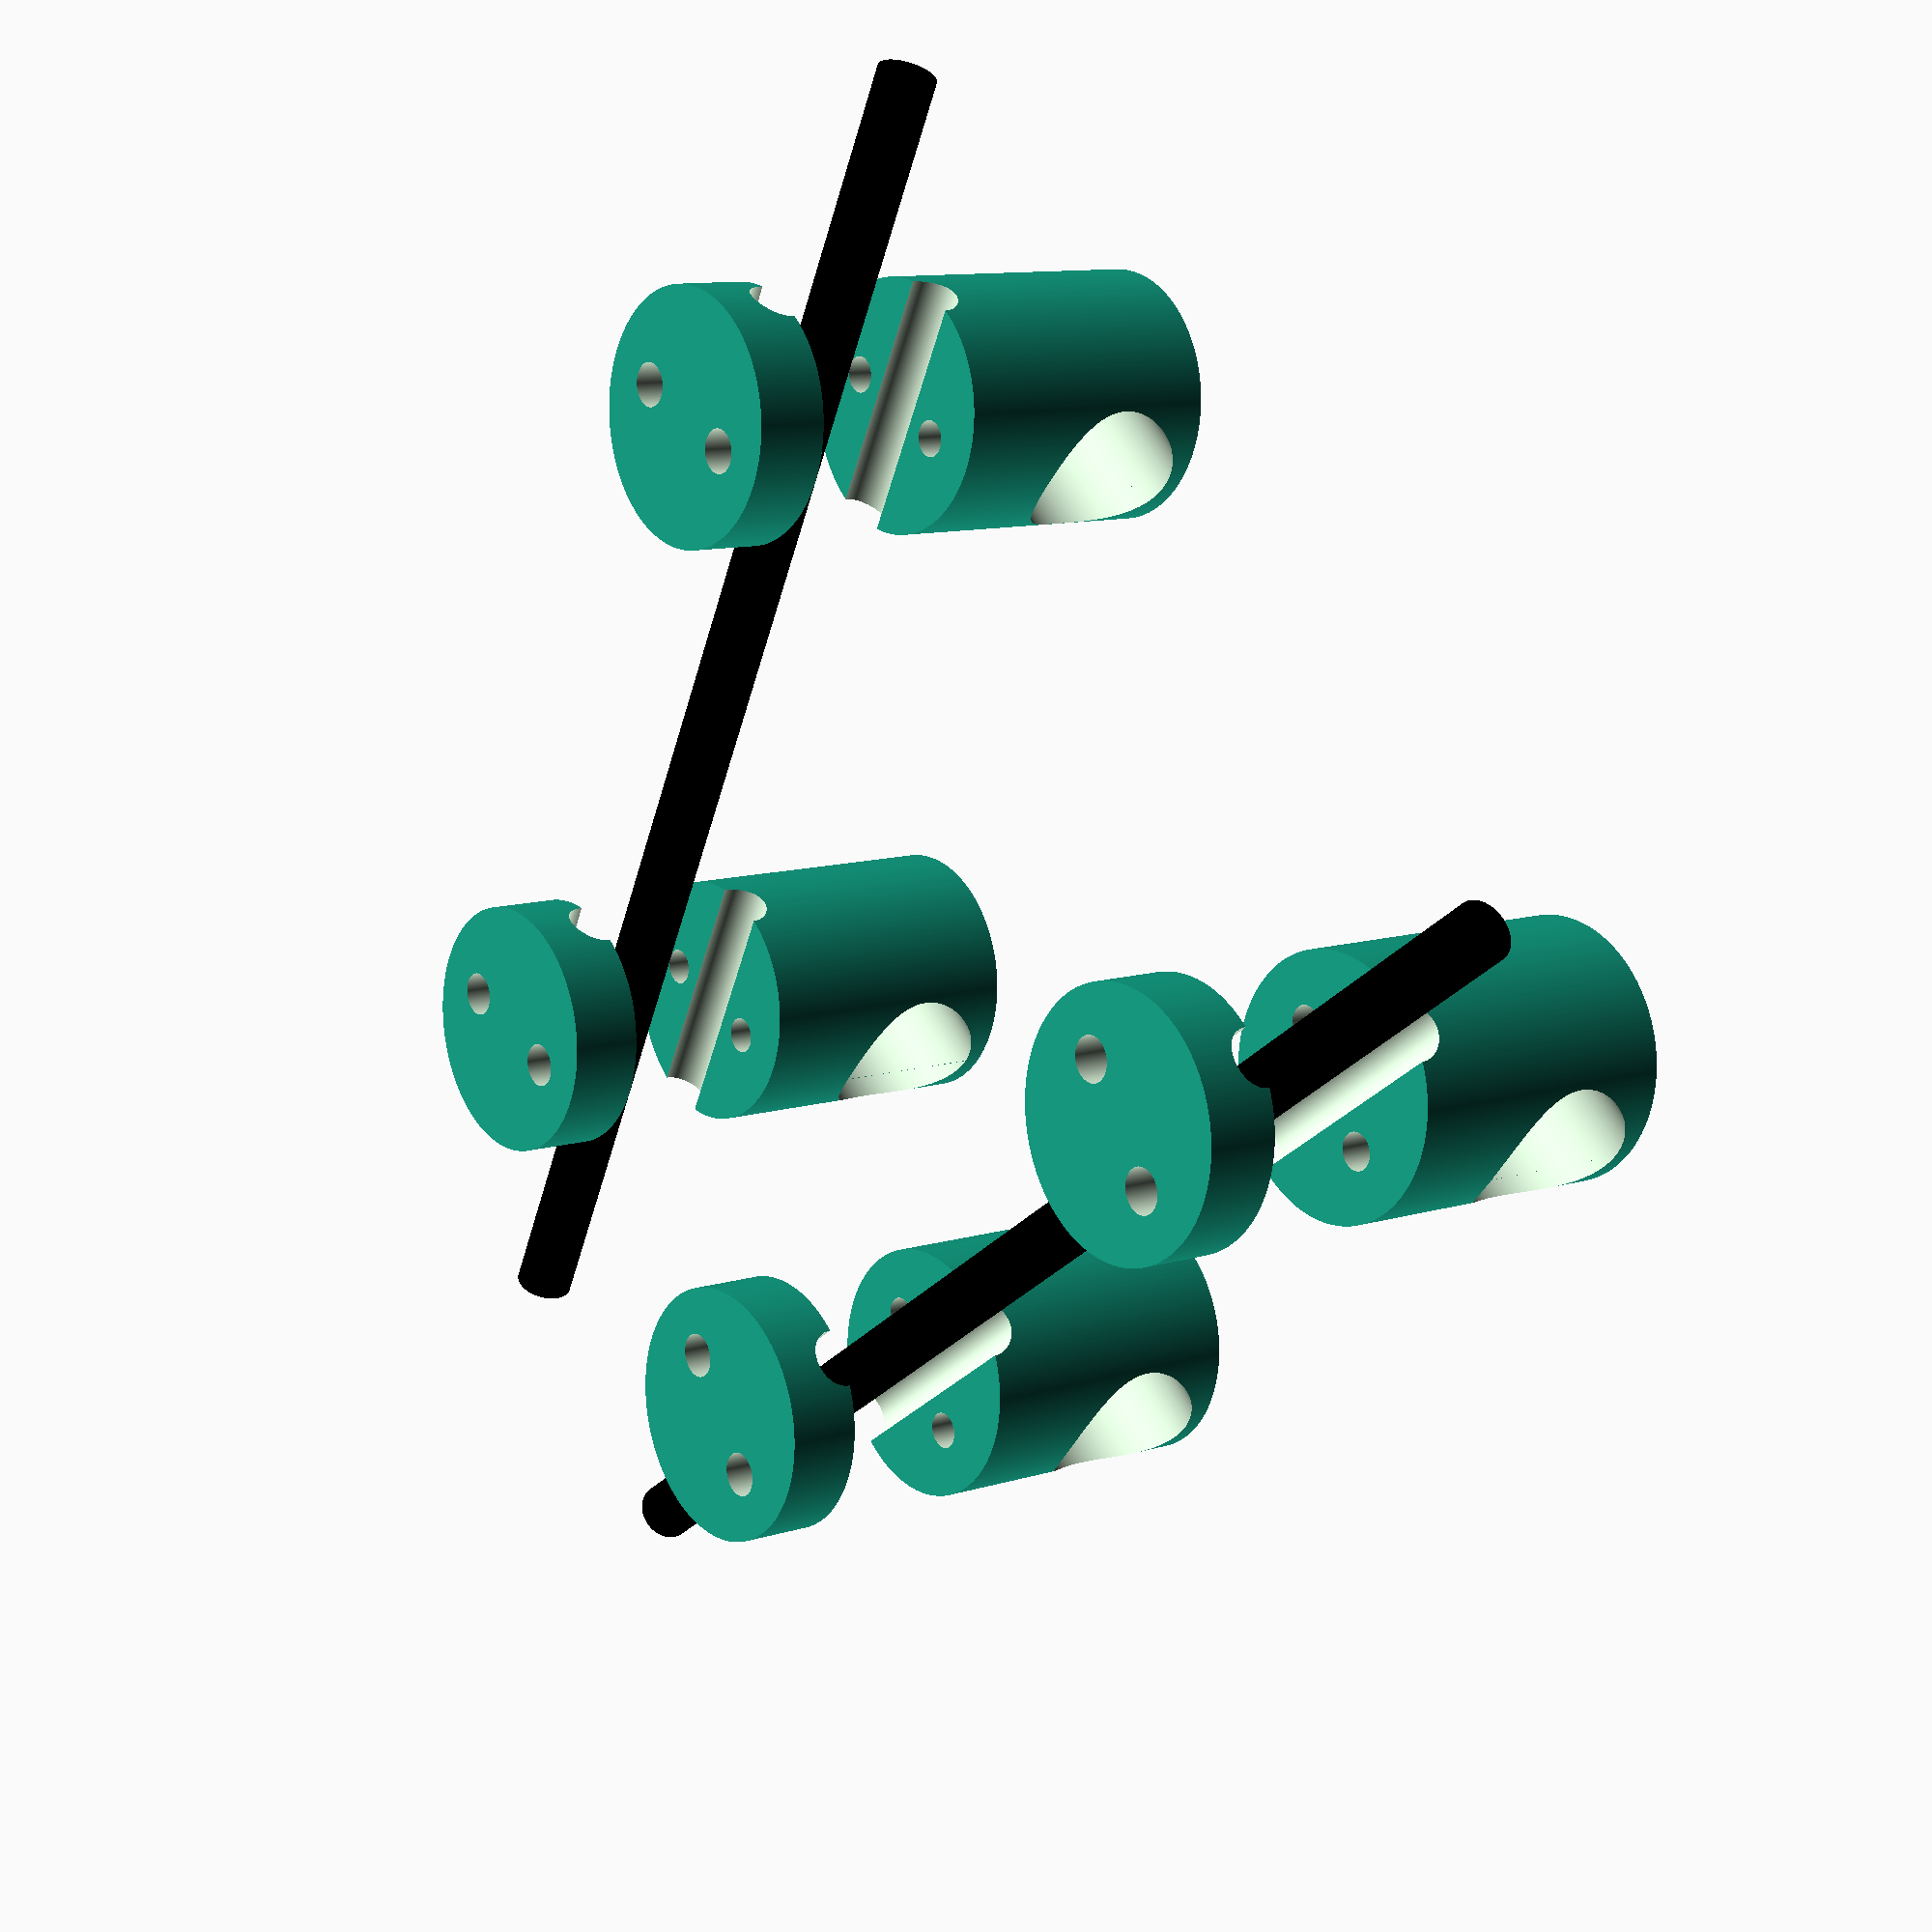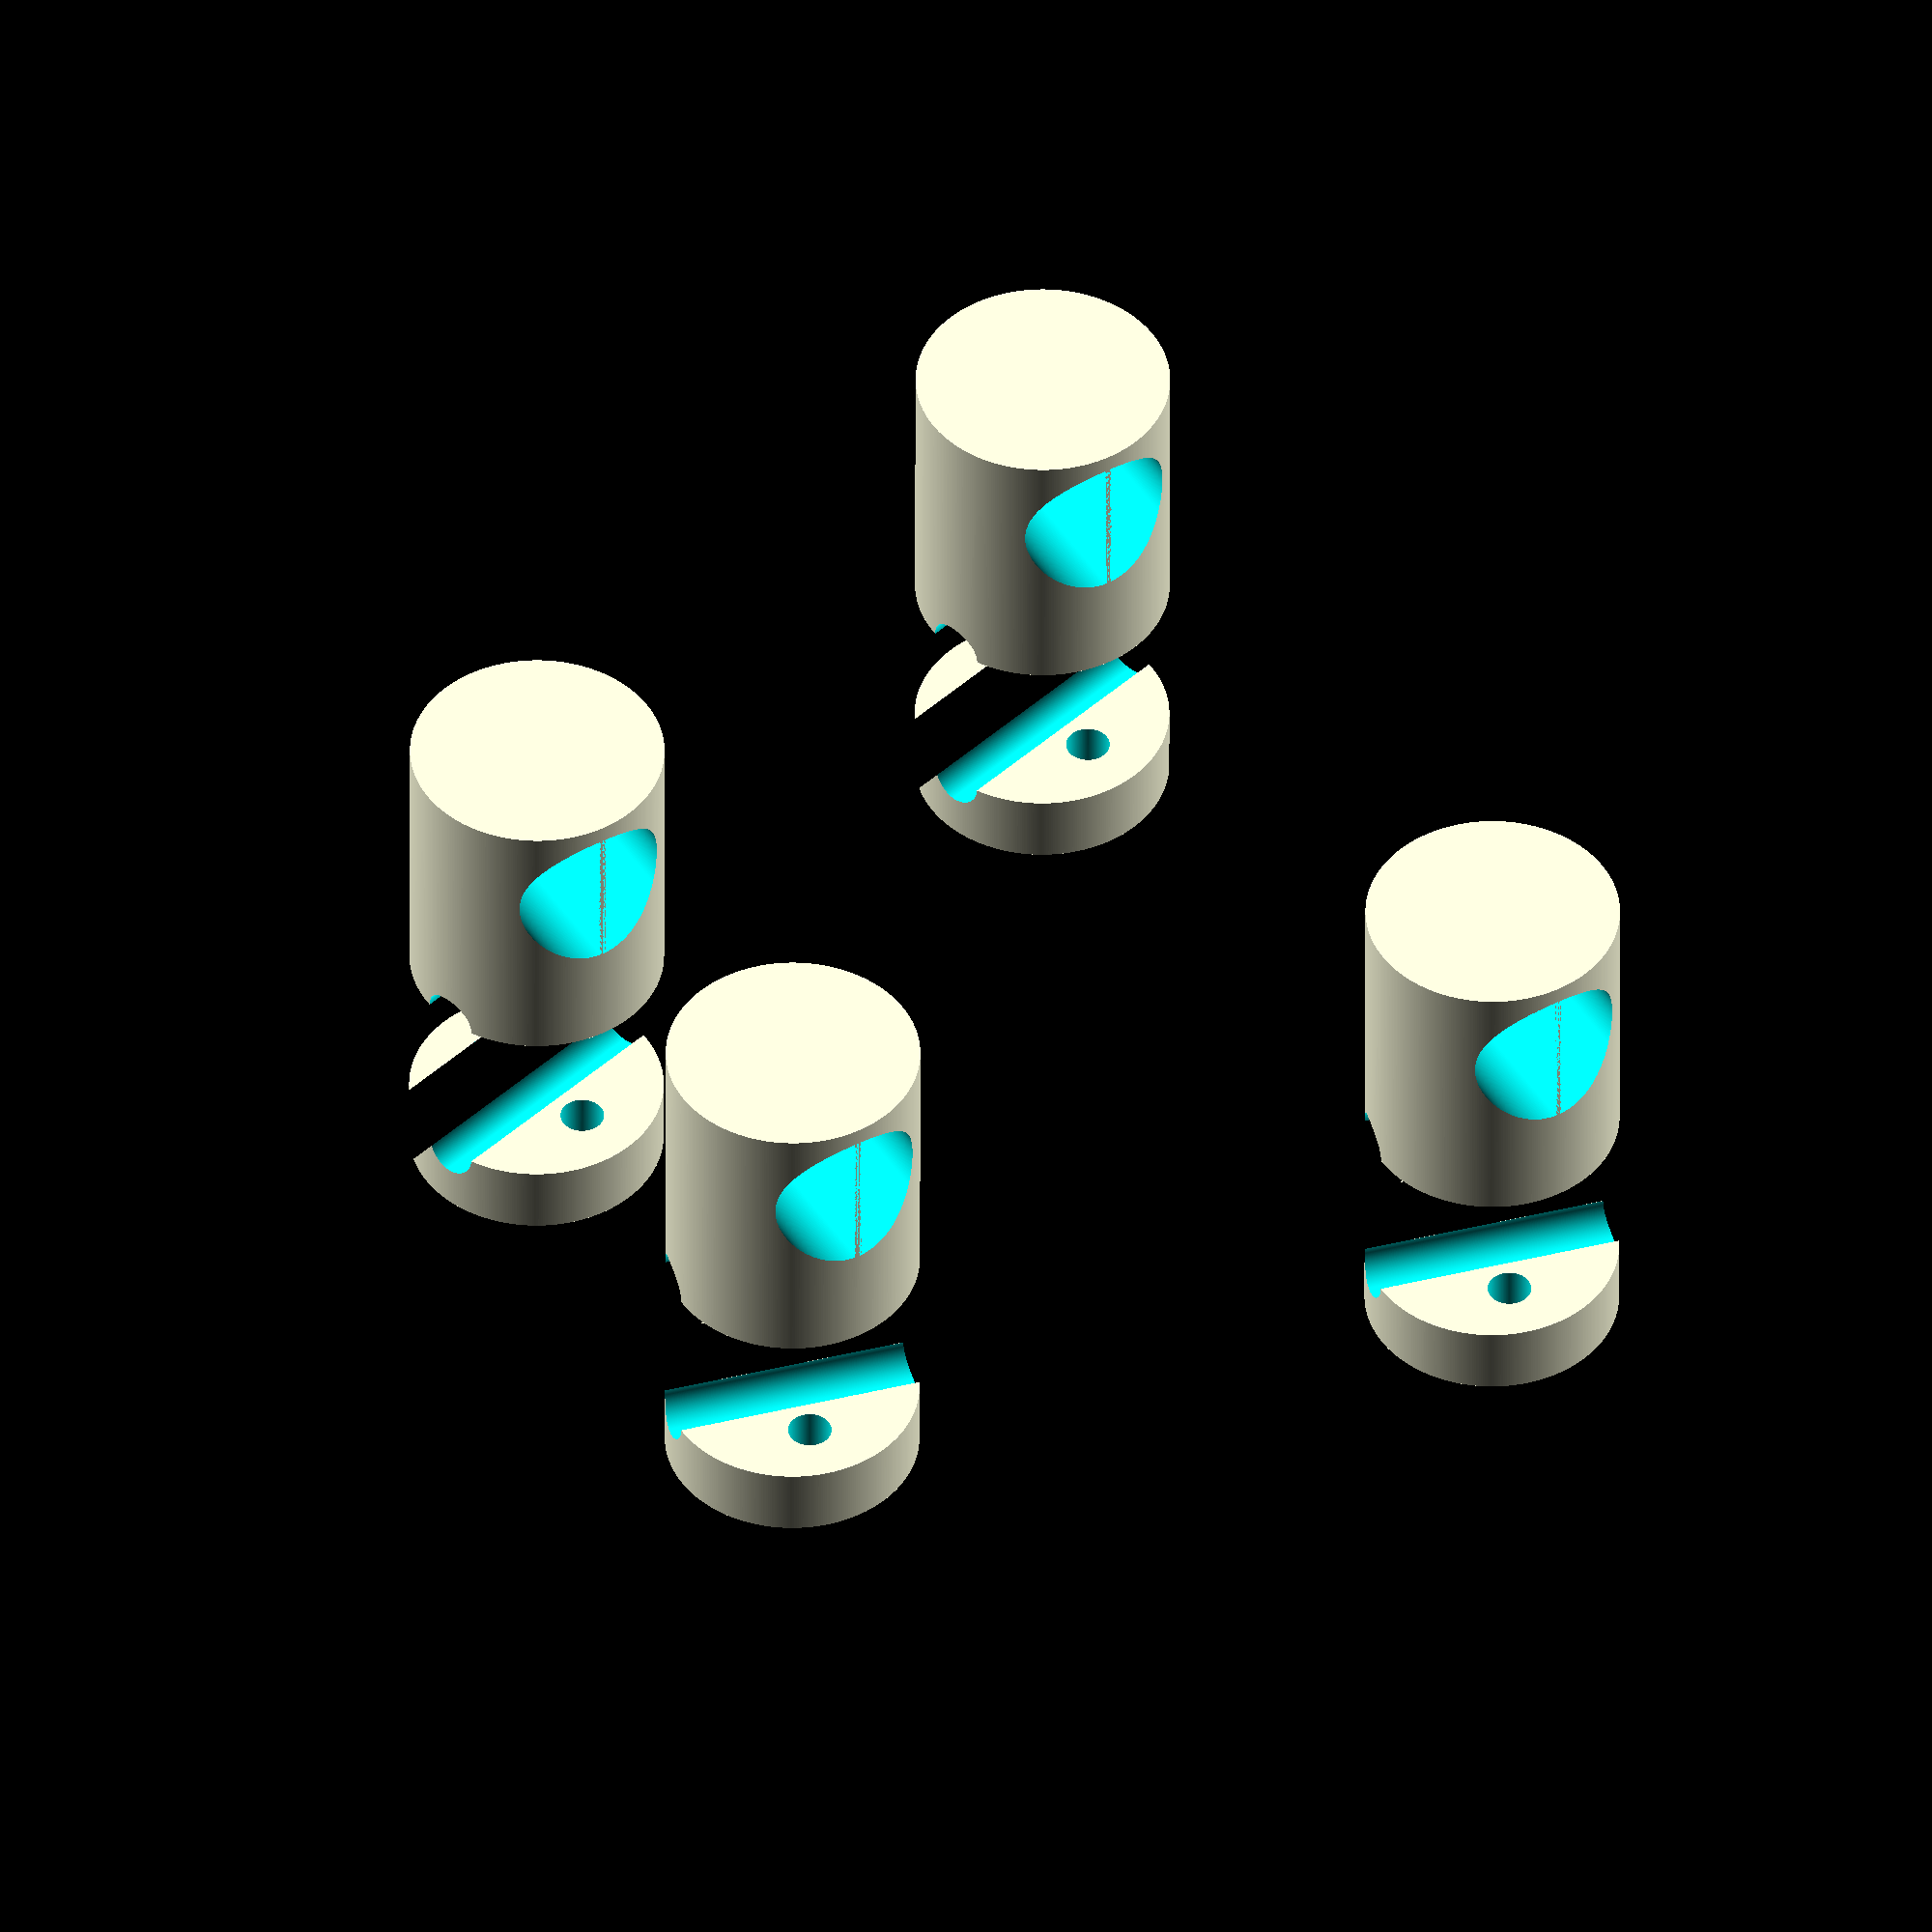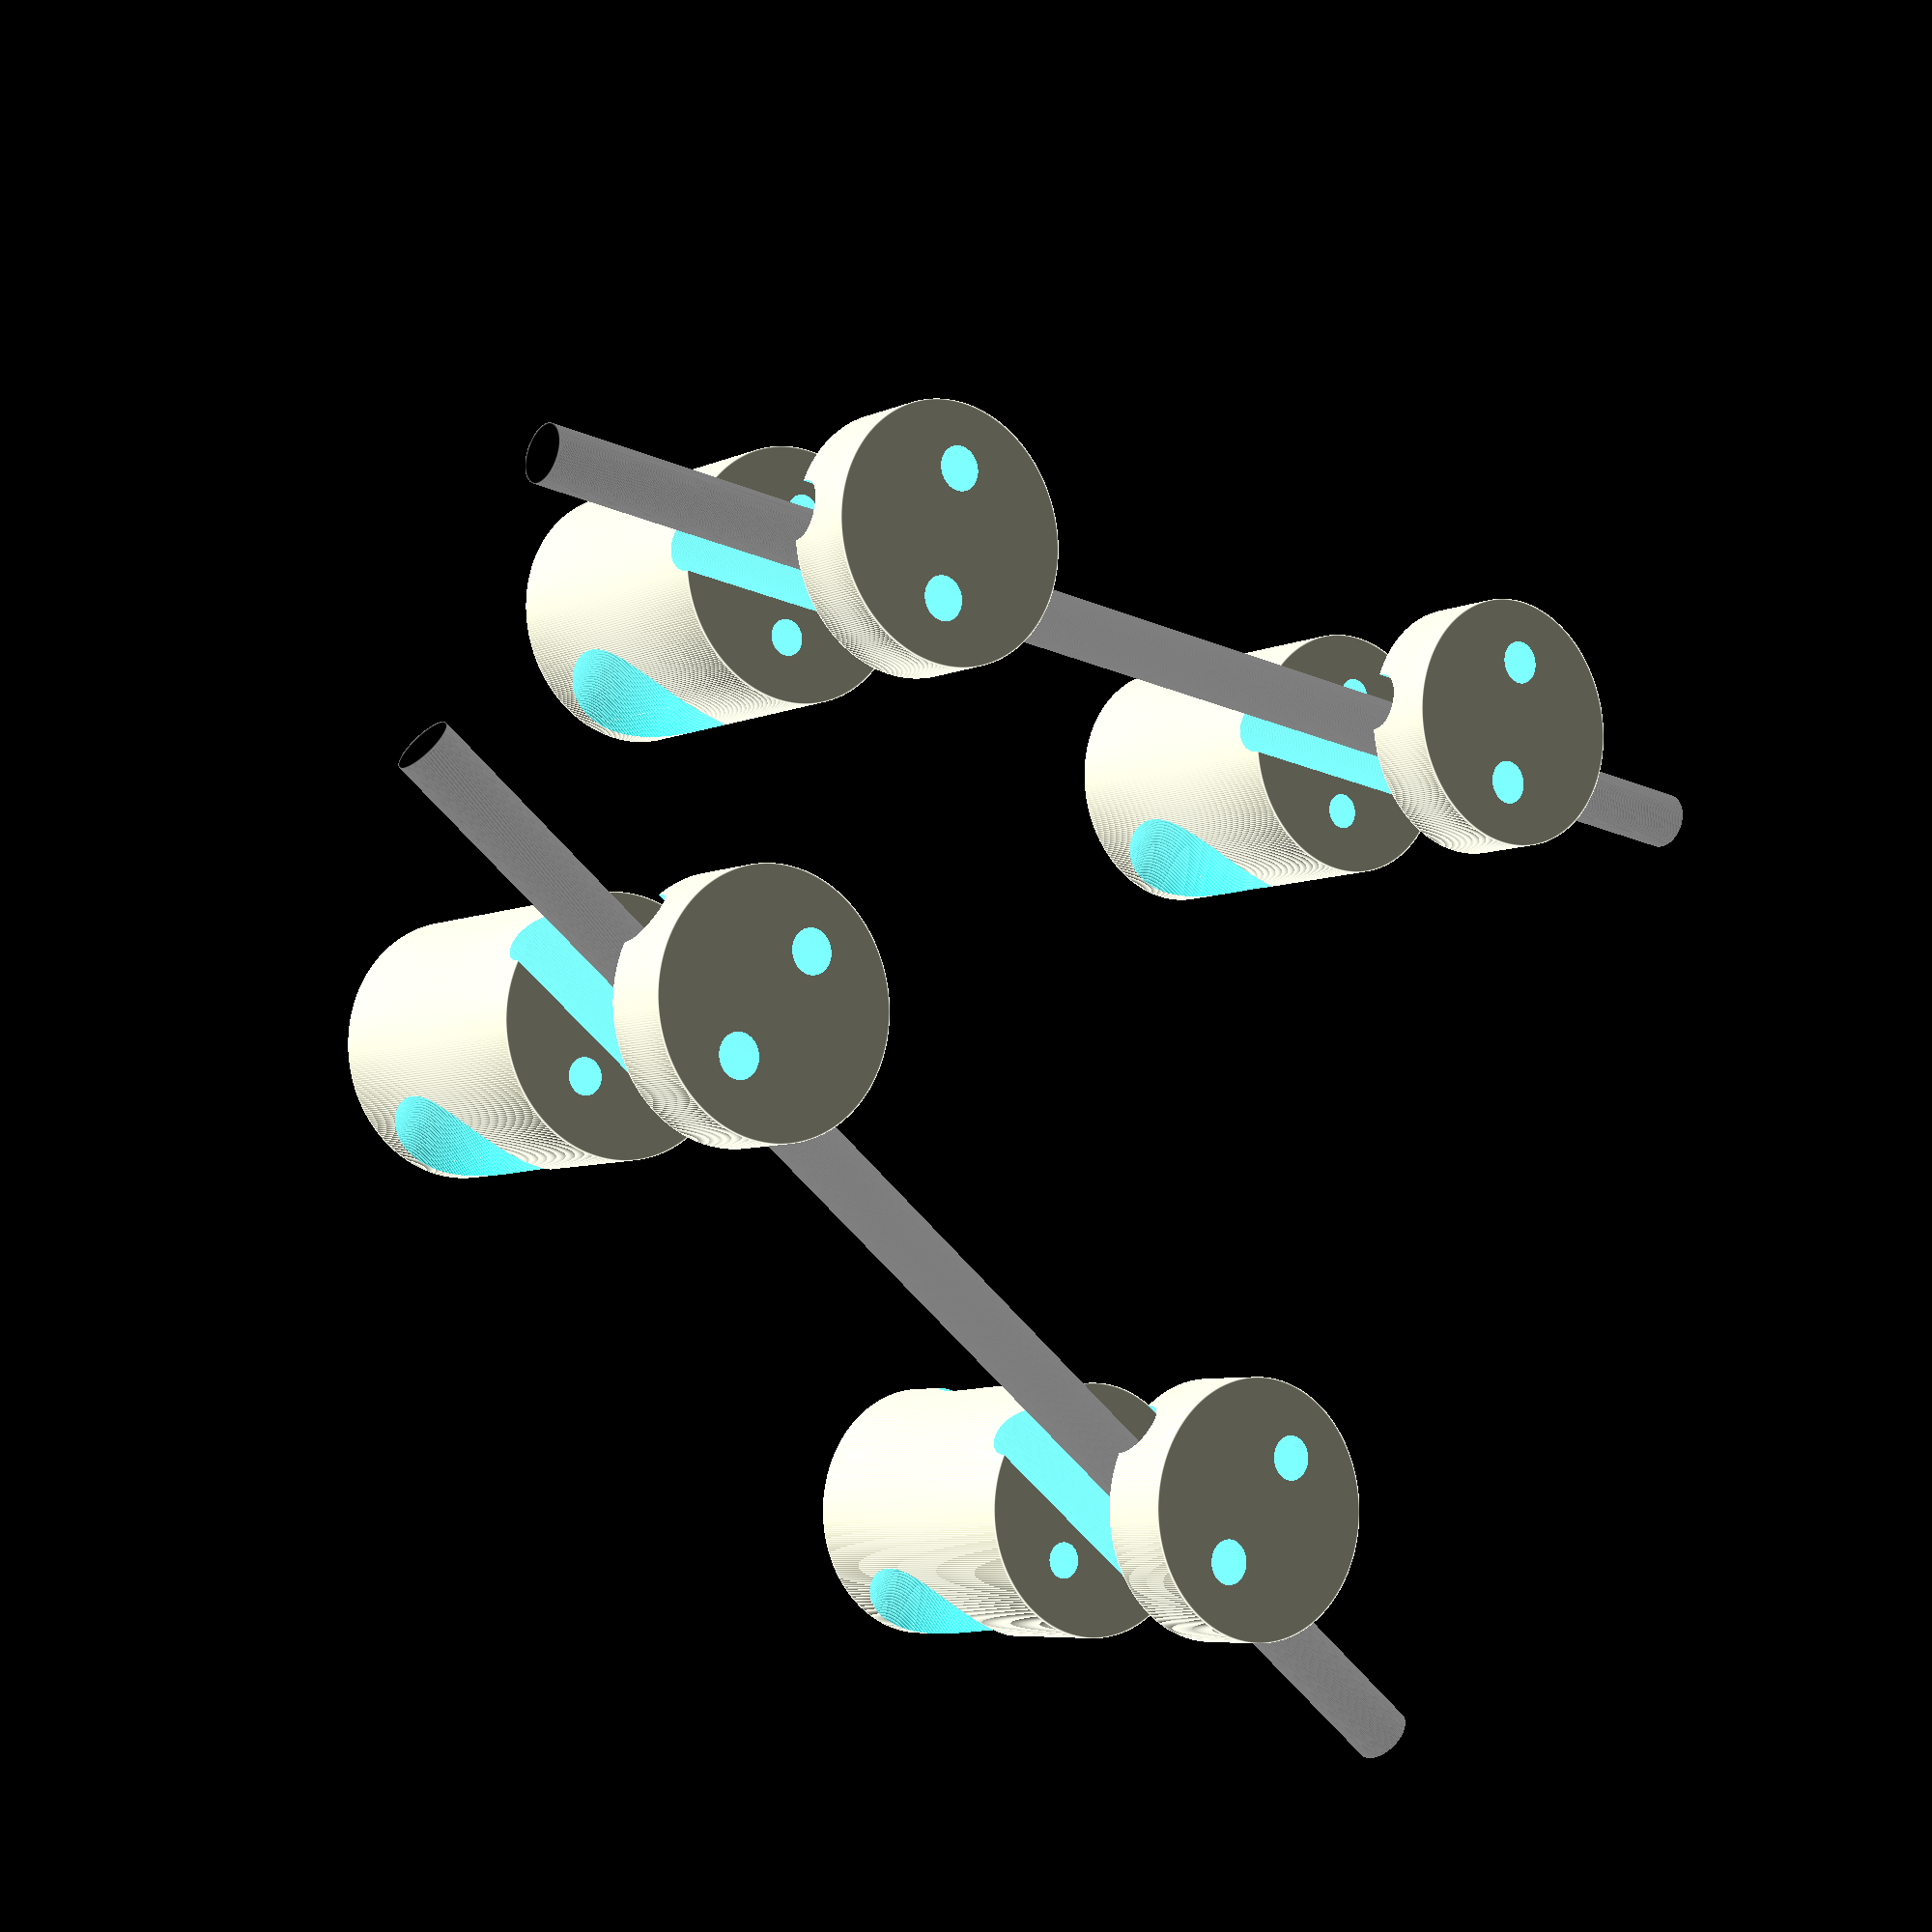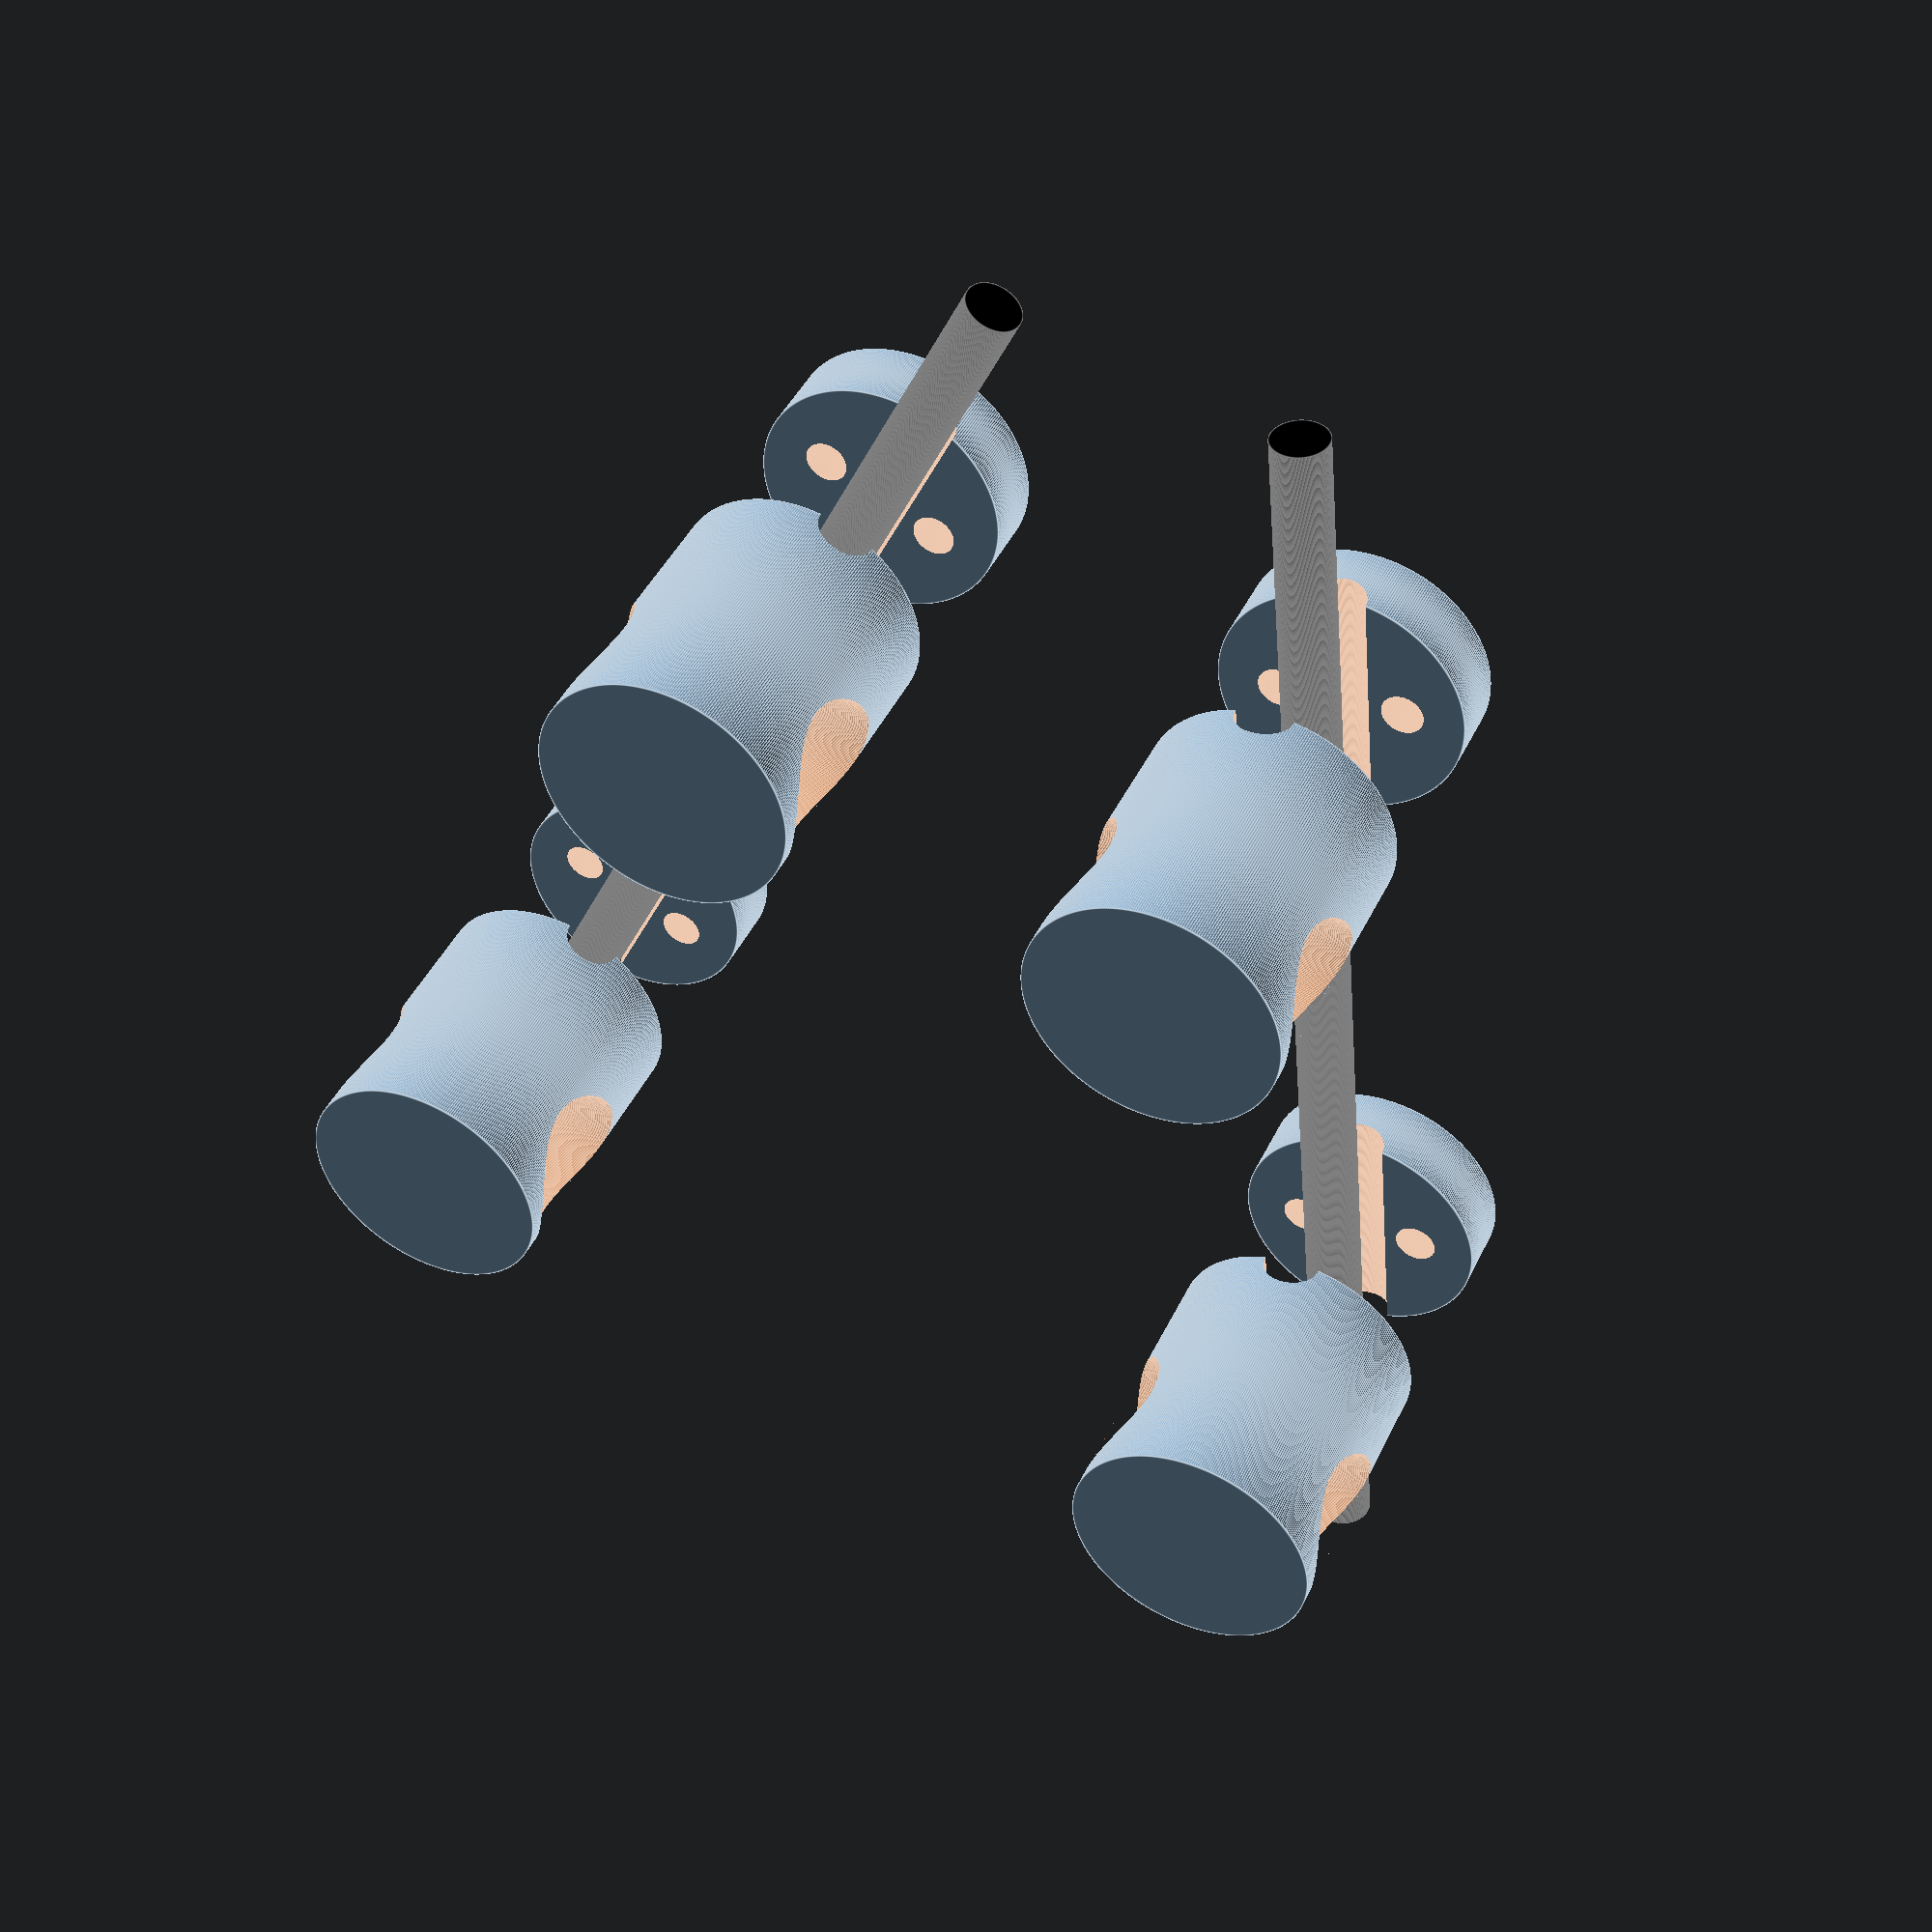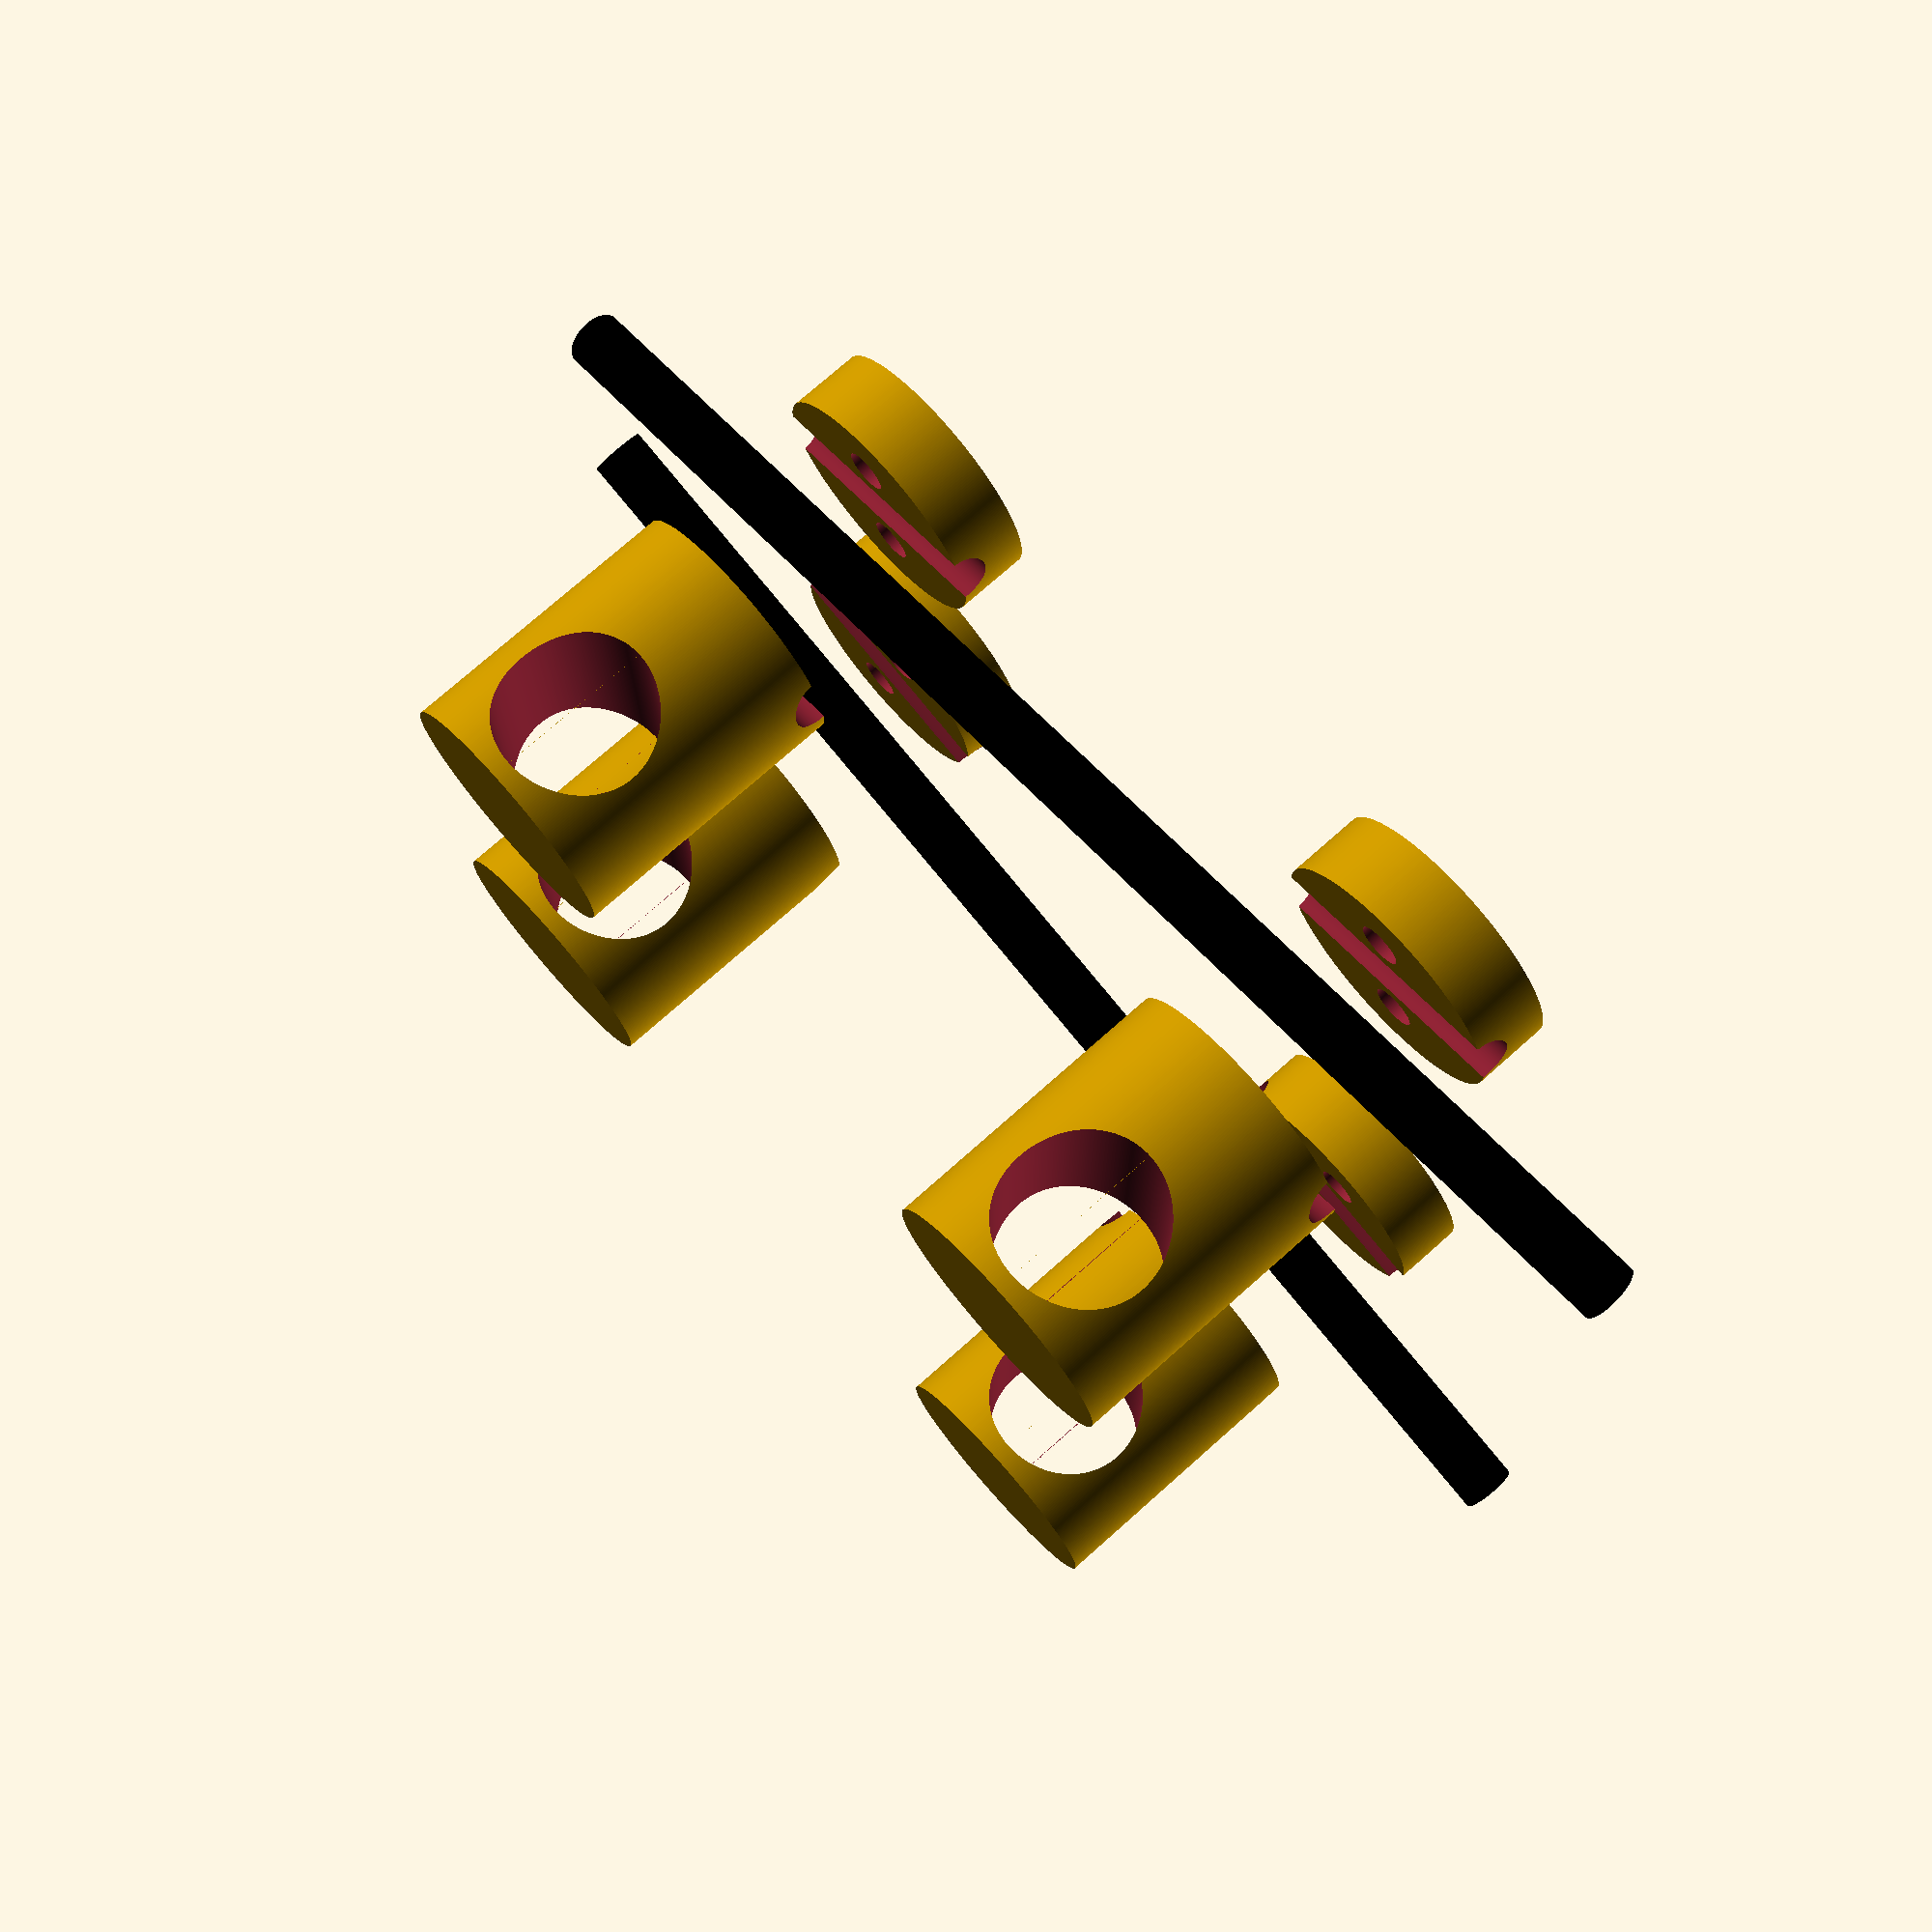
<openscad>
/* D-lock holders (will be at various angles) */

block_diameter = 35;
block_radius = block_diameter / 2;
block_length = 50;
endpiece = 10;

main_block_length = block_length - endpiece;

shackle_diameter = 22;

rack_diameter = 8;		/* TODO: measure this */

bolt_outer_diameter = 6;
bolt_inner_diameter = 5;
bolt_length = 20;

module bolt_holes(twist, hole_diameter) {
     rotate([0,0,twist]) {
	  translate([block_radius/2,0,0]) {
	       cylinder(h = bolt_length, r = hole_diameter / 2, $fn = 360);
	  }
     }
     rotate([0,0,twist + 180]) {
	  translate([block_radius/2,0,0]) {
	       cylinder(h = bolt_length, r = hole_diameter / 2, $fn = 360);
	  }
     }
}

module block(twist) {
     /* main block */
     difference() {
	  cylinder(h = main_block_length, r = block_radius, center = true, $fn = 360);
	  /* the hole for the shackle */
	  translate([0, 0, (block_diameter - shackle_diameter) / 2]) {
	       rotate([90,0,0]) {
		    cylinder(h = block_diameter, r = shackle_diameter / 2, center = true, $fn = 360);
	       }
	  }
	  /* the hole for the rack */
	  translate([0, 0, (main_block_length) / -2]) {
	       rotate([90,0,twist]) {
		    cylinder(h = block_diameter * 2, r = rack_diameter / 2, center = true, $fn = 360);
	       }
	  }
	  translate([0,0,(block_length)/-2]) bolt_holes(twist, bolt_inner_diameter);
     }

     /* endpiece */
     translate([0, 0, -block_length]) {
	  difference() {
	       cylinder(h = endpiece, r = block_radius, center = true, $fn = 360);
	       /* the hole for the rack */
	       translate([0, 0, endpiece / 2]) {
		    rotate([90,0,twist]) {
			 cylinder(h = block_diameter * 2, r = rack_diameter / 2, center = true, $fn = 360);
		    }
	       }
	       translate([0,0,-bolt_length/2]) {
		    bolt_holes(twist, bolt_outer_diameter);
	       }
	  }
     }
}

front_twist = 75;

block(front_twist);
rotate([0,0,front_twist]) translate([0,100,0]) rotate([0,0,-front_twist]) block(front_twist);
rotate([90,0,180+front_twist]) translate([0,-35,-50]) color("black") cylinder(h = 200, r = rack_diameter / 2, , $fn = 360);

back_twist = -75;

translate([0,120,0]) {
     block(back_twist);
     rotate([0,0,back_twist]) translate([0,-100,0]) rotate([0,0,75]) block(back_twist /* this last one works only for one angle, I think*/);
     rotate([90,0,back_twist]) translate([0,-35,-50]) color("black") cylinder(h = 200, r = rack_diameter / 2, $fn = 360);
}



</openscad>
<views>
elev=169.5 azim=48.2 roll=308.2 proj=p view=solid
elev=44.8 azim=329.0 roll=359.9 proj=o view=solid
elev=6.5 azim=156.5 roll=142.9 proj=p view=edges
elev=135.5 azim=280.0 roll=155.6 proj=p view=edges
elev=285.0 azim=359.6 roll=48.4 proj=p view=wireframe
</views>
